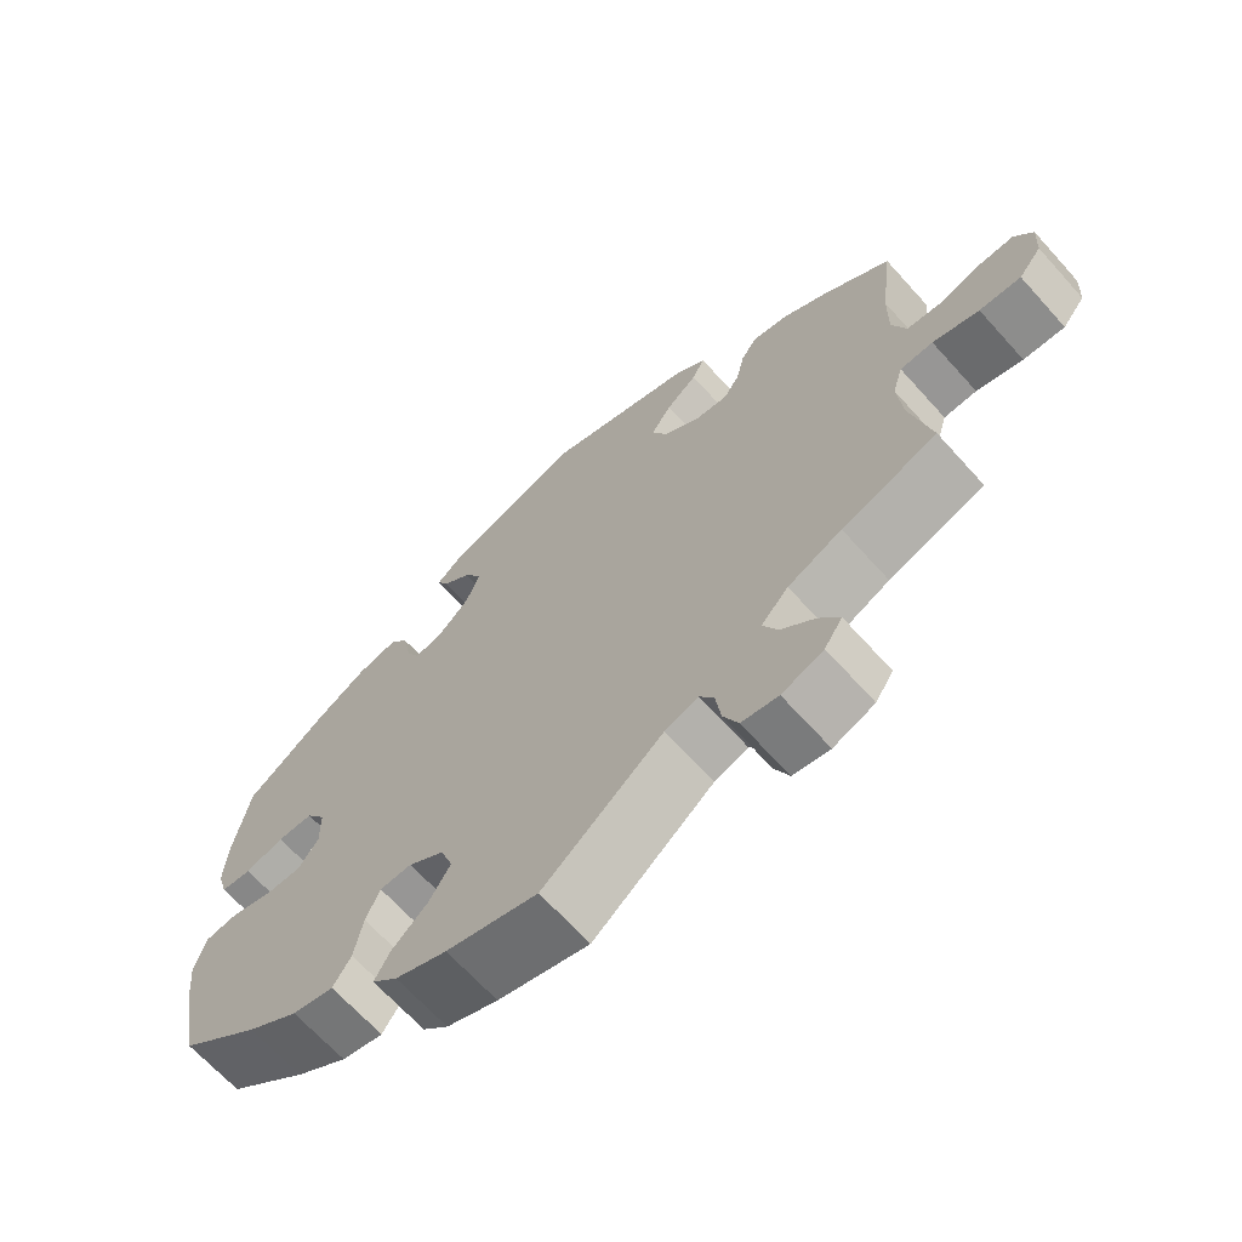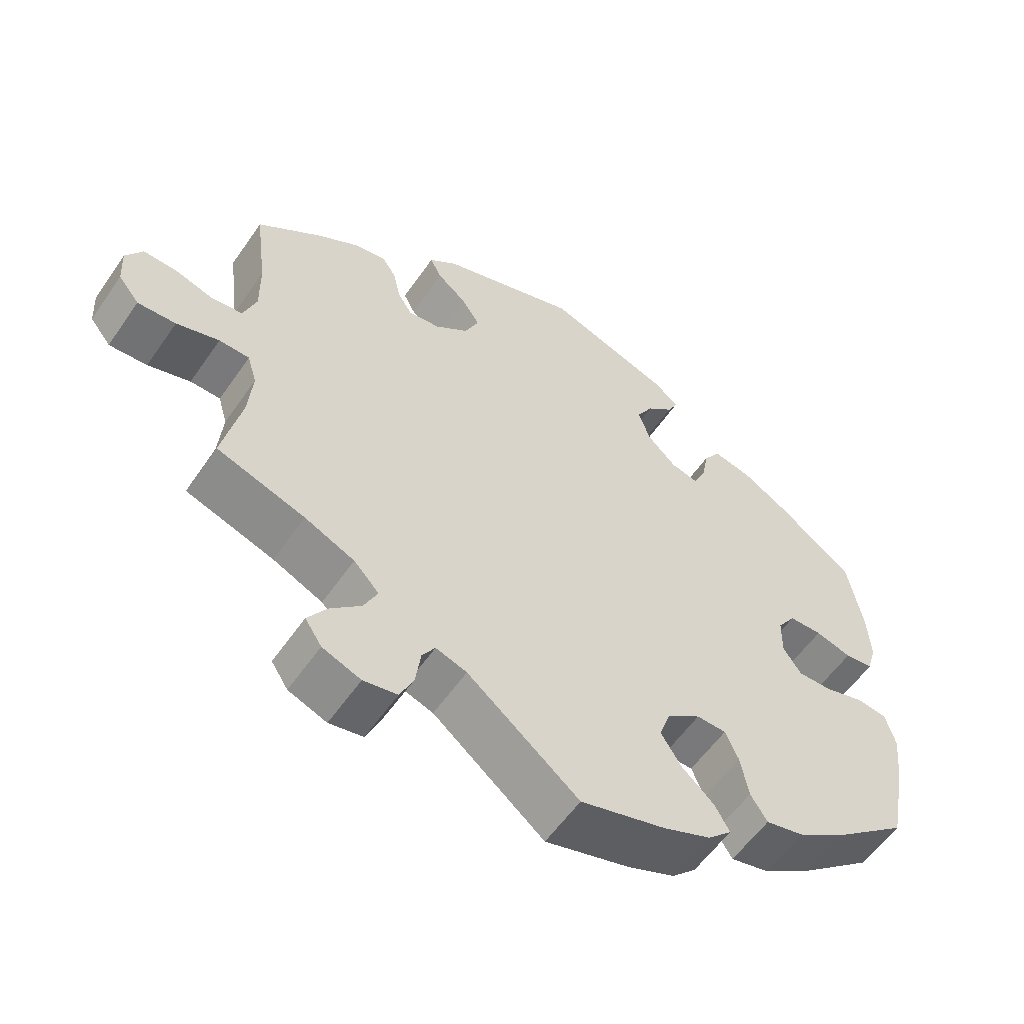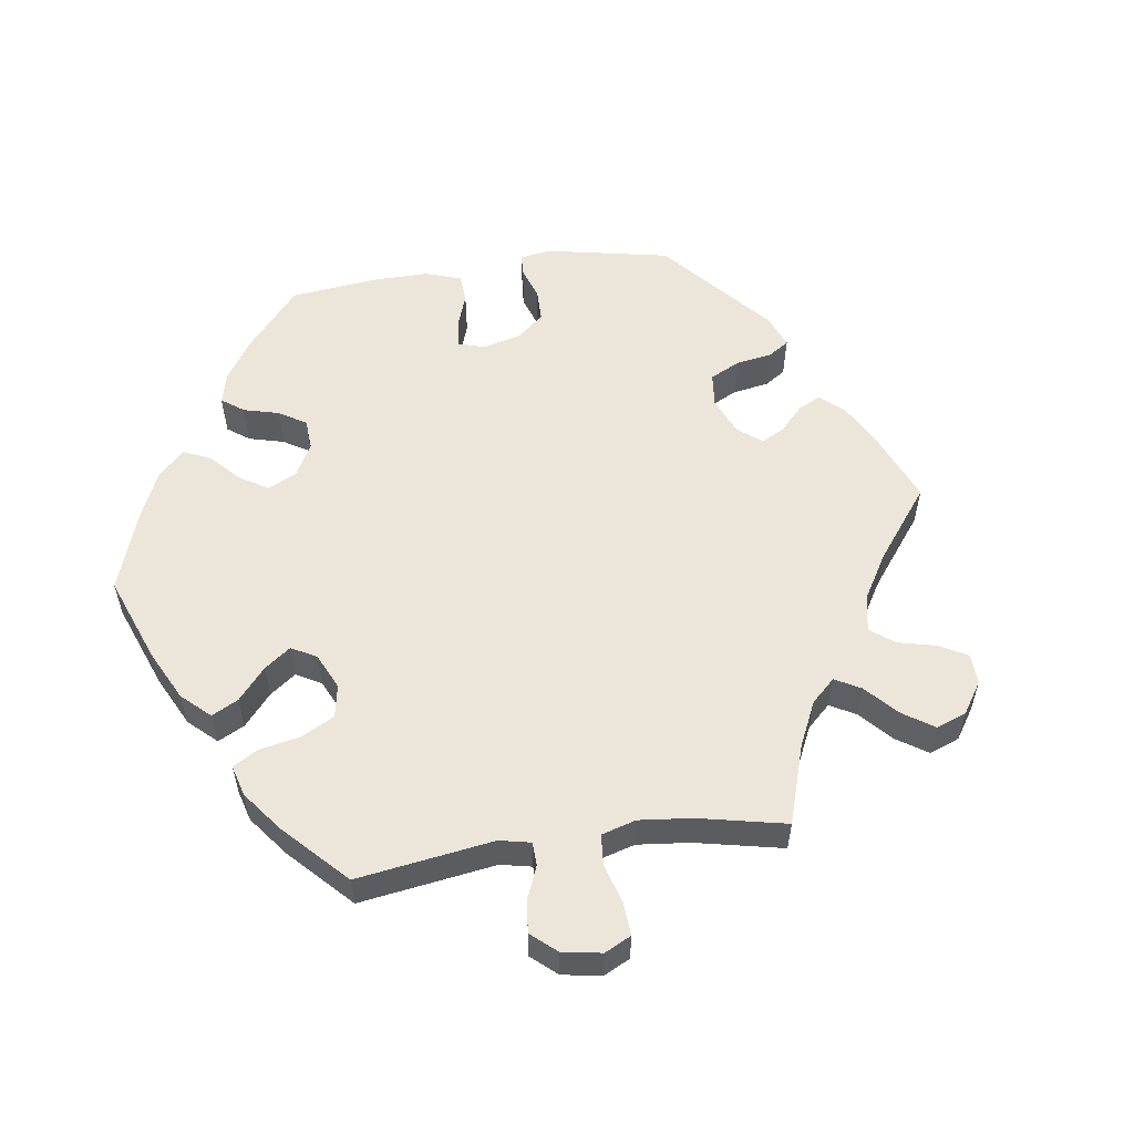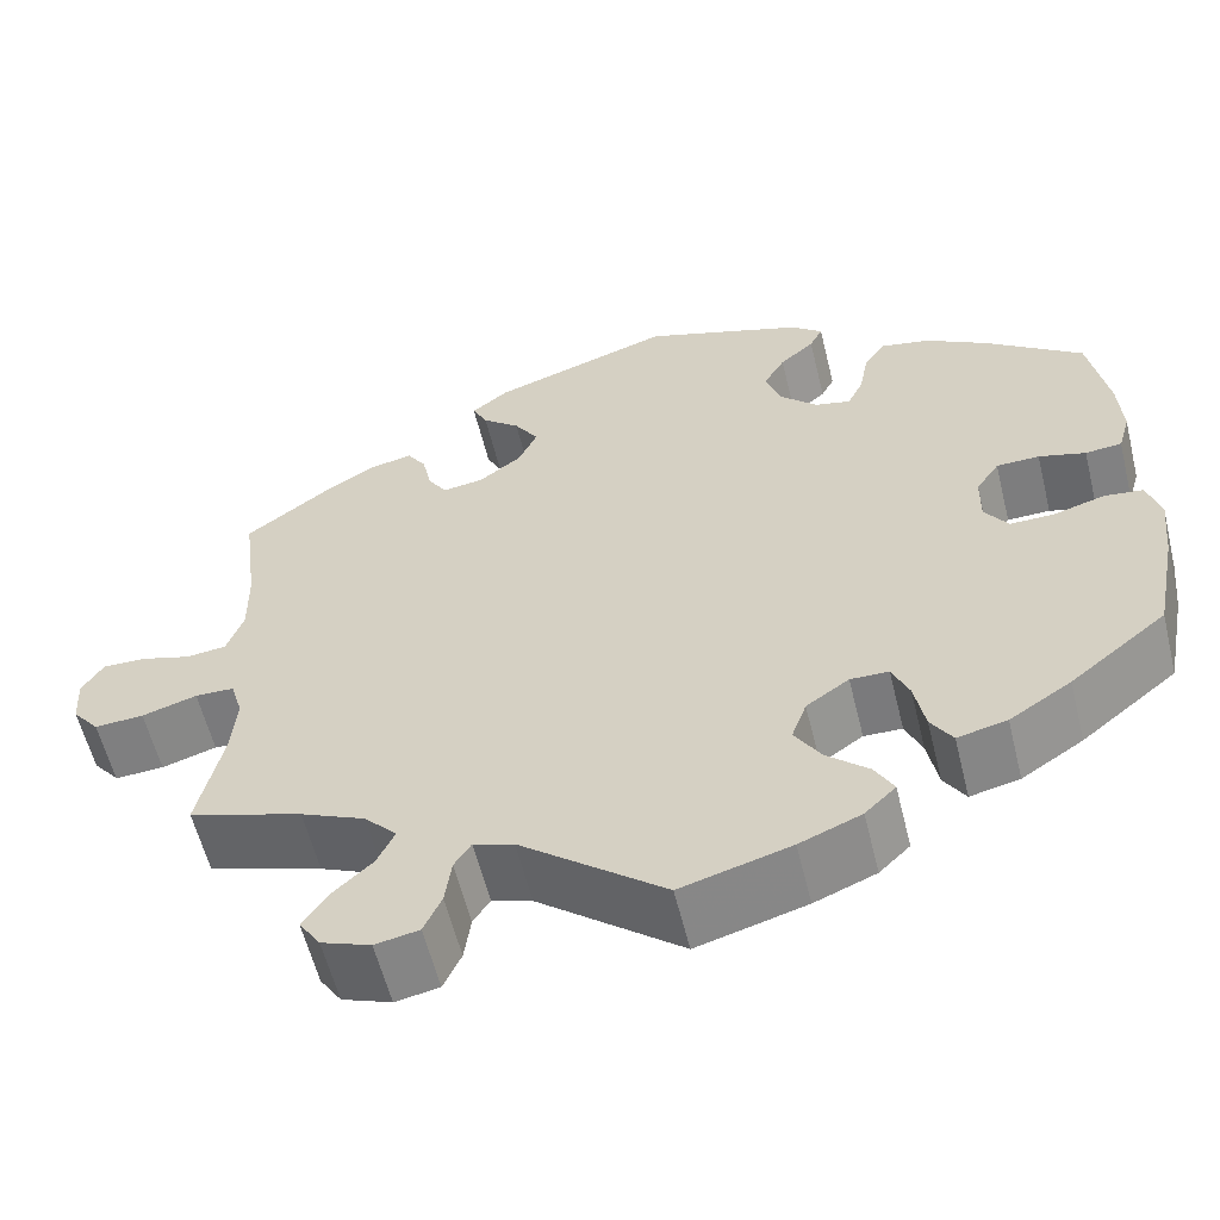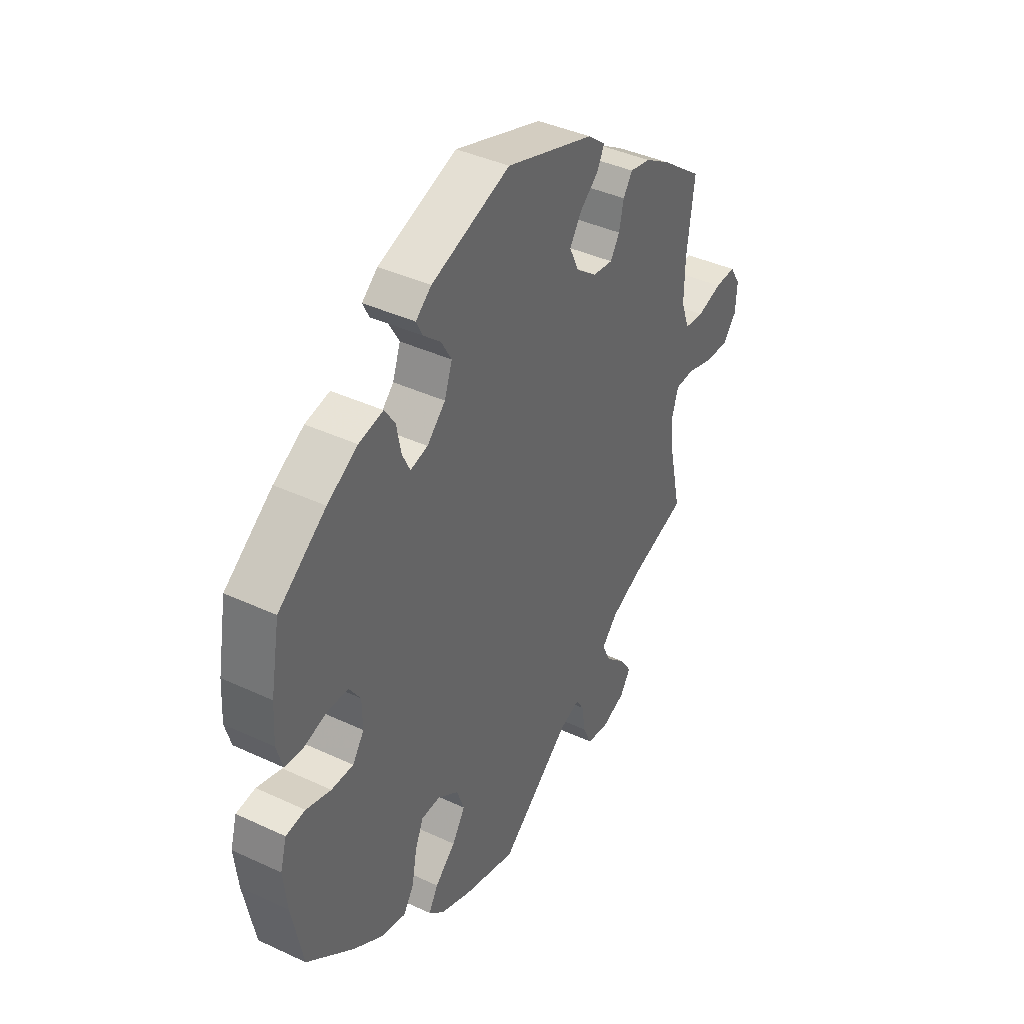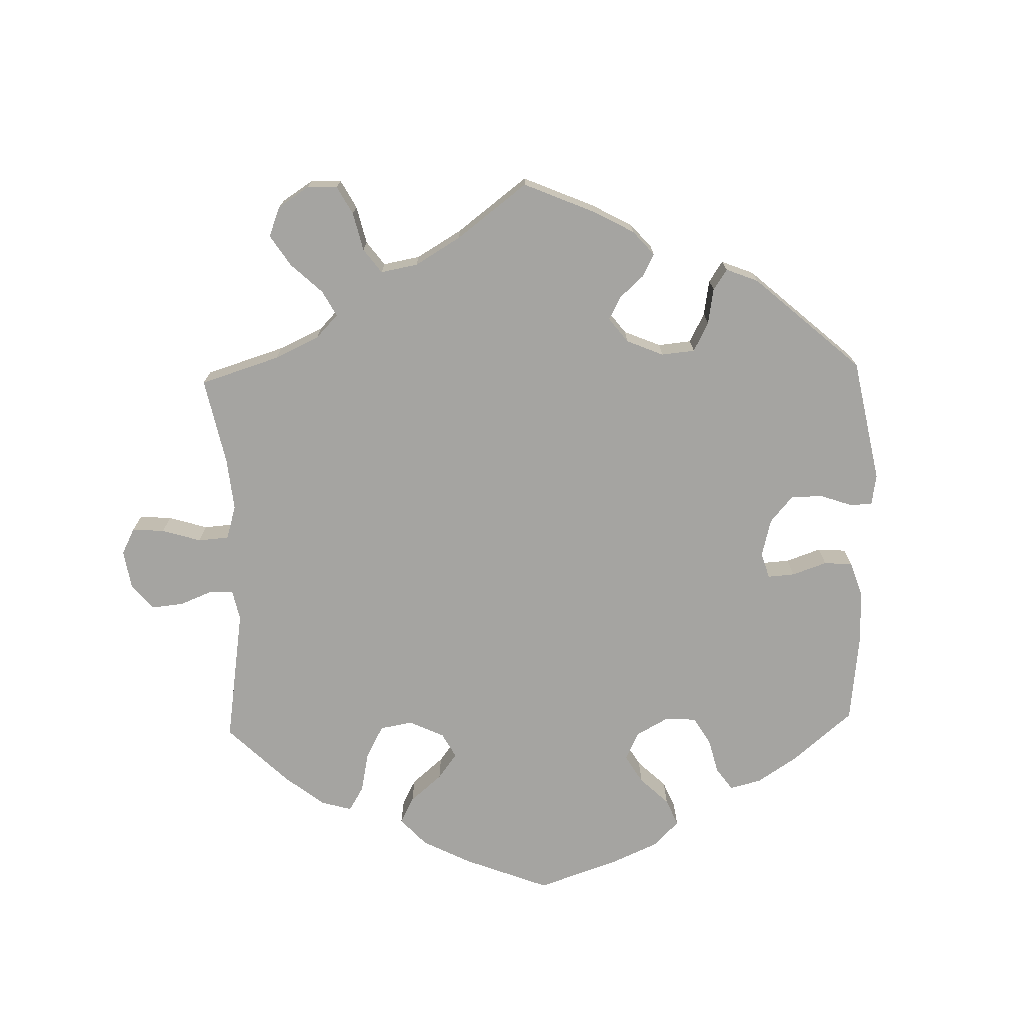
<metadata>
{"format":"obj","ext":"obj","renderer":"f3d","projection":"perspective","resolution":1024,"background":"white","views":[{"elev":-66.9,"azim":-138.0,"up":"+Z"},{"elev":-57.2,"azim":-34.3,"up":"+Z"},{"elev":55.9,"azim":-158.1,"up":"+Y"},{"elev":-58.7,"azim":13.8,"up":"+Z"},{"elev":40.4,"azim":119.8,"up":"+Z"},{"elev":-73.3,"azim":-58.4,"up":"+Y"}]}
</metadata>
<code>
v 0.52 0.07 0.178
v 0.524 0.07 0.109
v 0.511 0.07 0.064
v 0.472 0.07 0.06
v 0.422 0.07 0.074
v 0.376 0.07 0.073
v 0.351 0.07 0.036
v 0.35 0.07 -0.018
v 0.375 0.07 -0.055
v 0.423 0.07 -0.054
v 0.477 0.07 -0.038
v 0.519 0.07 -0.043
v 0.533 0.07 -0.092
v 0.525 0.07 -0.166
v 0.501 0.07 -0.288
v 0.398 0.07 -0.371
v 0.332 0.07 -0.414
v 0.279 0.07 -0.426
v 0.256 0.07 -0.39
v 0.245 0.07 -0.331
v 0.227 0.07 -0.289
v 0.186 0.07 -0.288
v 0.14 0.07 -0.32
v 0.124 0.07 -0.365
v 0.152 0.07 -0.41
v 0.197 0.07 -0.45
v 0.217 0.07 -0.486
v 0.184 0.07 -0.518
v 0.118 0.07 -0.545
v 0.001 0.07 -0.578
v -0.153 0.07 -0.455
v -0.196 0.07 -0.441
v -0.214 0.07 -0.469
v -0.221 0.07 -0.52
v -0.24 0.07 -0.562
v -0.287 0.07 -0.571
v -0.34 0.07 -0.551
v -0.363 0.07 -0.516
v -0.337 0.07 -0.477
v -0.294 0.07 -0.437
v -0.275 0.07 -0.397
v -0.31 0.07 -0.36
v -0.379 0.07 -0.329
v -0.501 0.07 -0.289
v -0.475 0.07 -0.172
v -0.469 0.07 -0.102
v -0.482 0.07 -0.058
v -0.524 0.07 -0.057
v -0.583 0.07 -0.075
v -0.636 0.07 -0.078
v -0.665 0.07 -0.042
v -0.668 0.07 0.011
v -0.645 0.07 0.048
v -0.599 0.07 0.047
v -0.545 0.07 0.031
v -0.502 0.07 0.036
v -0.484 0.07 0.087
v -0.485 0.07 0.163
v -0.501 0.07 0.289
v -0.412 0.07 0.356
v -0.355 0.07 0.391
v -0.31 0.07 0.4
v -0.29 0.07 0.37
v -0.28 0.07 0.324
v -0.26 0.07 0.292
v -0.216 0.07 0.298
v -0.17 0.07 0.333
v -0.15 0.07 0.377
v -0.176 0.07 0.417
v -0.216 0.07 0.45
v -0.232 0.07 0.482
v -0.193 0.07 0.513
v 0 0.07 0.578
v 0.172 0.07 0.519
v 0.206 0.07 0.491
v 0.192 0.07 0.463
v 0.155 0.07 0.431
v 0.132 0.07 0.391
v 0.149 0.07 0.343
v 0.189 0.07 0.304
v 0.227 0.07 0.295
v 0.244 0.07 0.33
v 0.254 0.07 0.382
v 0.277 0.07 0.416
v 0.33 0.07 0.405
v 0.396 0.07 0.366
v 0.5 0.07 0.289
v 0.52 0 0.178
v 0.524 0 0.109
v 0.511 0 0.064
v 0.472 0 0.06
v 0.422 0 0.074
v 0.376 0 0.073
v 0.351 0 0.036
v 0.35 0 -0.018
v 0.375 0 -0.055
v 0.423 0 -0.054
v 0.477 0 -0.038
v 0.519 0 -0.043
v 0.533 0 -0.092
v 0.525 0 -0.166
v 0.501 0 -0.288
v 0.398 0 -0.371
v 0.332 0 -0.414
v 0.279 0 -0.426
v 0.256 0 -0.39
v 0.245 0 -0.331
v 0.227 0 -0.289
v 0.186 0 -0.288
v 0.14 0 -0.32
v 0.124 0 -0.365
v 0.152 0 -0.41
v 0.197 0 -0.45
v 0.217 0 -0.486
v 0.184 0 -0.518
v 0.118 0 -0.545
v 0.001 0 -0.578
v -0.153 0 -0.455
v -0.196 0 -0.441
v -0.214 0 -0.469
v -0.221 0 -0.52
v -0.24 0 -0.562
v -0.287 0 -0.571
v -0.34 0 -0.551
v -0.363 0 -0.516
v -0.337 0 -0.477
v -0.294 0 -0.437
v -0.275 0 -0.397
v -0.31 0 -0.36
v -0.379 0 -0.329
v -0.501 0 -0.289
v -0.475 0 -0.172
v -0.469 0 -0.102
v -0.482 0 -0.058
v -0.524 0 -0.057
v -0.583 0 -0.075
v -0.636 0 -0.078
v -0.665 0 -0.042
v -0.668 0 0.011
v -0.645 0 0.048
v -0.599 0 0.047
v -0.545 0 0.031
v -0.502 0 0.036
v -0.484 0 0.087
v -0.485 0 0.163
v -0.501 0 0.289
v -0.412 0 0.356
v -0.355 0 0.391
v -0.31 0 0.4
v -0.29 0 0.37
v -0.28 0 0.324
v -0.26 0 0.292
v -0.216 0 0.298
v -0.17 0 0.333
v -0.15 0 0.377
v -0.176 0 0.417
v -0.216 0 0.45
v -0.232 0 0.482
v -0.193 0 0.513
v 0 0 0.578
v 0.172 0 0.519
v 0.206 0 0.491
v 0.192 0 0.463
v 0.155 0 0.431
v 0.132 0 0.391
v 0.149 0 0.343
v 0.189 0 0.304
v 0.227 0 0.295
v 0.244 0 0.33
v 0.254 0 0.382
v 0.277 0 0.416
v 0.33 0 0.405
v 0.396 0 0.366
v 0.5 0 0.289
f 82 83 84 85
f 81 82 85 86
f 74 75 76 77
f 74 77 78
f 73 74 78
f 72 73 78 79
f 69 70 71 72
f 68 69 72 79
f 61 62 63 64
f 61 64 65
f 58 59 60 61
f 57 58 61 65
f 56 57 65 66
f 52 53 54 55
f 52 55 56
f 51 52 56
f 48 49 50 51
f 47 48 51 56
f 46 47 56 66
f 43 44 45
f 42 43 45 46
f 41 42 46 66
f 37 38 39 40
f 37 40 41
f 36 37 41
f 33 34 35 36
f 32 33 36 41
f 31 32 41 66
f 25 26 27 28
f 24 25 28 29
f 17 18 19 20
f 17 20 21
f 16 17 21
f 15 16 21
f 14 15 21 22
f 10 11 12 13
f 9 10 13 14
f 2 3 4 5
f 2 5 6
f 1 2 6
f 81 86 87 1
f 67 68 79 80
f 24 29 30 31
f 23 24 31 66
f 22 23 66 67
f 9 14 22 67
f 80 81 1 6
f 67 80 6 7
f 8 9 67
f 7 8 67
f 172 171 170 169
f 173 172 169 168
f 164 163 162 161
f 165 164 161
f 165 161 160
f 166 165 160 159
f 159 158 157 156
f 166 159 156 155
f 151 150 149 148
f 152 151 148
f 148 147 146 145
f 152 148 145 144
f 153 152 144 143
f 142 141 140 139
f 143 142 139
f 143 139 138
f 138 137 136 135
f 143 138 135 134
f 153 143 134 133
f 132 131 130
f 133 132 130 129
f 153 133 129 128
f 127 126 125 124
f 128 127 124
f 128 124 123
f 123 122 121 120
f 128 123 120 119
f 153 128 119 118
f 115 114 113 112
f 116 115 112 111
f 107 106 105 104
f 108 107 104
f 108 104 103
f 108 103 102
f 109 108 102 101
f 100 99 98 97
f 101 100 97 96
f 92 91 90 89
f 93 92 89
f 93 89 88
f 88 174 173 168
f 167 166 155 154
f 118 117 116 111
f 153 118 111 110
f 154 153 110 109
f 154 109 101 96
f 93 88 168 167
f 94 93 167 154
f 154 96 95
f 154 95 94
f 1 88 89 2
f 2 89 90 3
f 3 90 91 4
f 4 91 92 5
f 5 92 93 6
f 6 93 94 7
f 7 94 95 8
f 8 95 96 9
f 9 96 97 10
f 10 97 98 11
f 11 98 99 12
f 12 99 100 13
f 13 100 101 14
f 14 101 102 15
f 15 102 103 16
f 16 103 104 17
f 17 104 105 18
f 18 105 106 19
f 19 106 107 20
f 20 107 108 21
f 21 108 109 22
f 22 109 110 23
f 23 110 111 24
f 24 111 112 25
f 25 112 113 26
f 26 113 114 27
f 27 114 115 28
f 28 115 116 29
f 29 116 117 30
f 30 117 118 31
f 31 118 119 32
f 32 119 120 33
f 33 120 121 34
f 34 121 122 35
f 35 122 123 36
f 36 123 124 37
f 37 124 125 38
f 38 125 126 39
f 39 126 127 40
f 40 127 128 41
f 41 128 129 42
f 42 129 130 43
f 43 130 131 44
f 44 131 132 45
f 45 132 133 46
f 46 133 134 47
f 47 134 135 48
f 48 135 136 49
f 49 136 137 50
f 50 137 138 51
f 51 138 139 52
f 52 139 140 53
f 53 140 141 54
f 54 141 142 55
f 55 142 143 56
f 56 143 144 57
f 57 144 145 58
f 58 145 146 59
f 59 146 147 60
f 60 147 148 61
f 61 148 149 62
f 62 149 150 63
f 63 150 151 64
f 64 151 152 65
f 65 152 153 66
f 66 153 154 67
f 67 154 155 68
f 68 155 156 69
f 69 156 157 70
f 70 157 158 71
f 71 158 159 72
f 72 159 160 73
f 73 160 161 74
f 74 161 162 75
f 75 162 163 76
f 76 163 164 77
f 77 164 165 78
f 78 165 166 79
f 79 166 167 80
f 80 167 168 81
f 81 168 169 82
f 82 169 170 83
f 83 170 171 84
f 84 171 172 85
f 85 172 173 86
f 86 173 174 87
f 87 174 88 1

</code>
